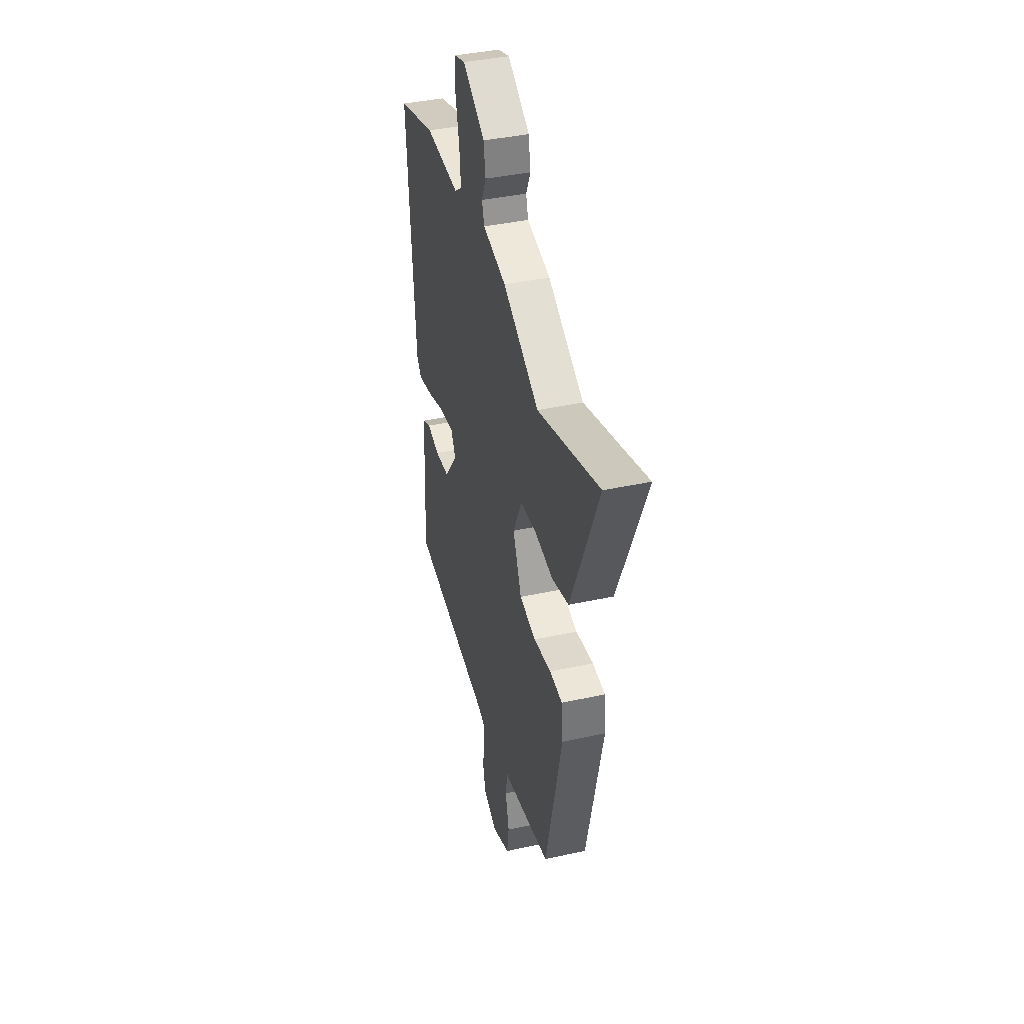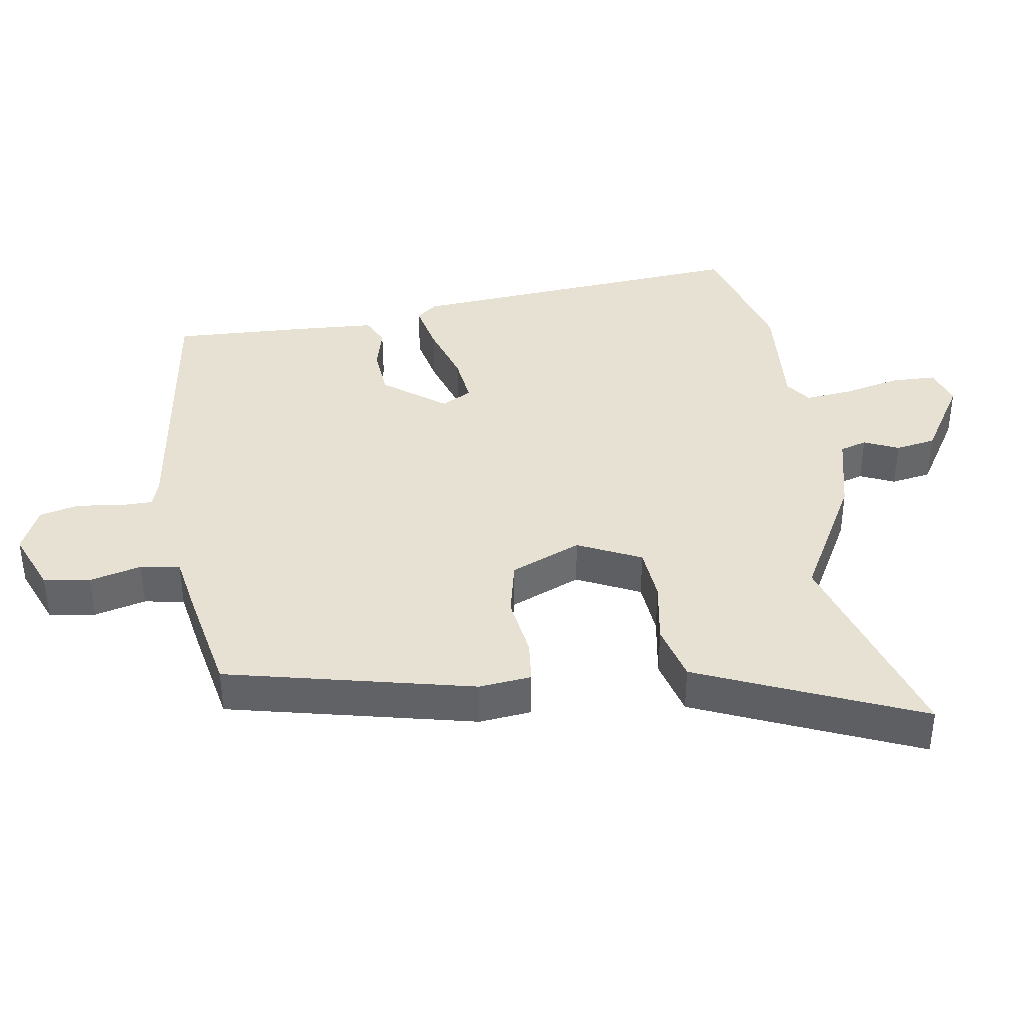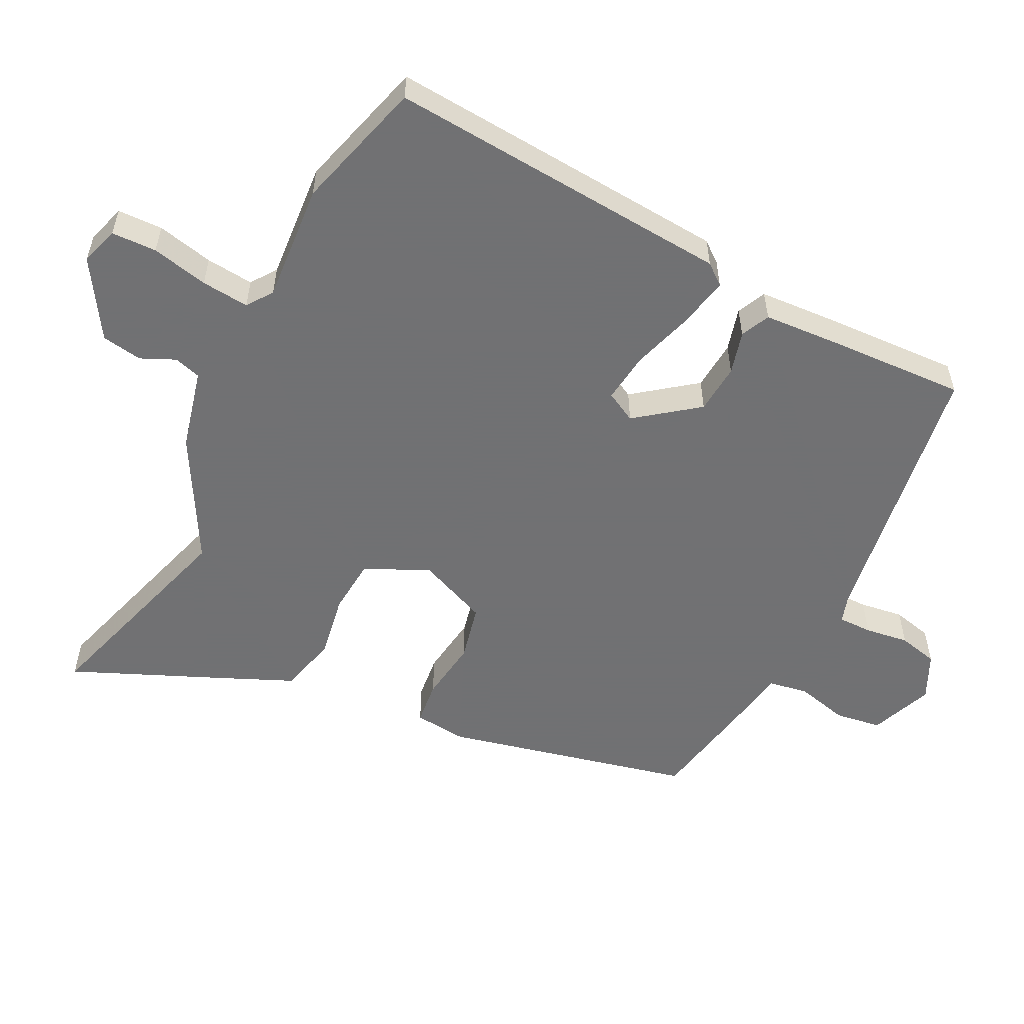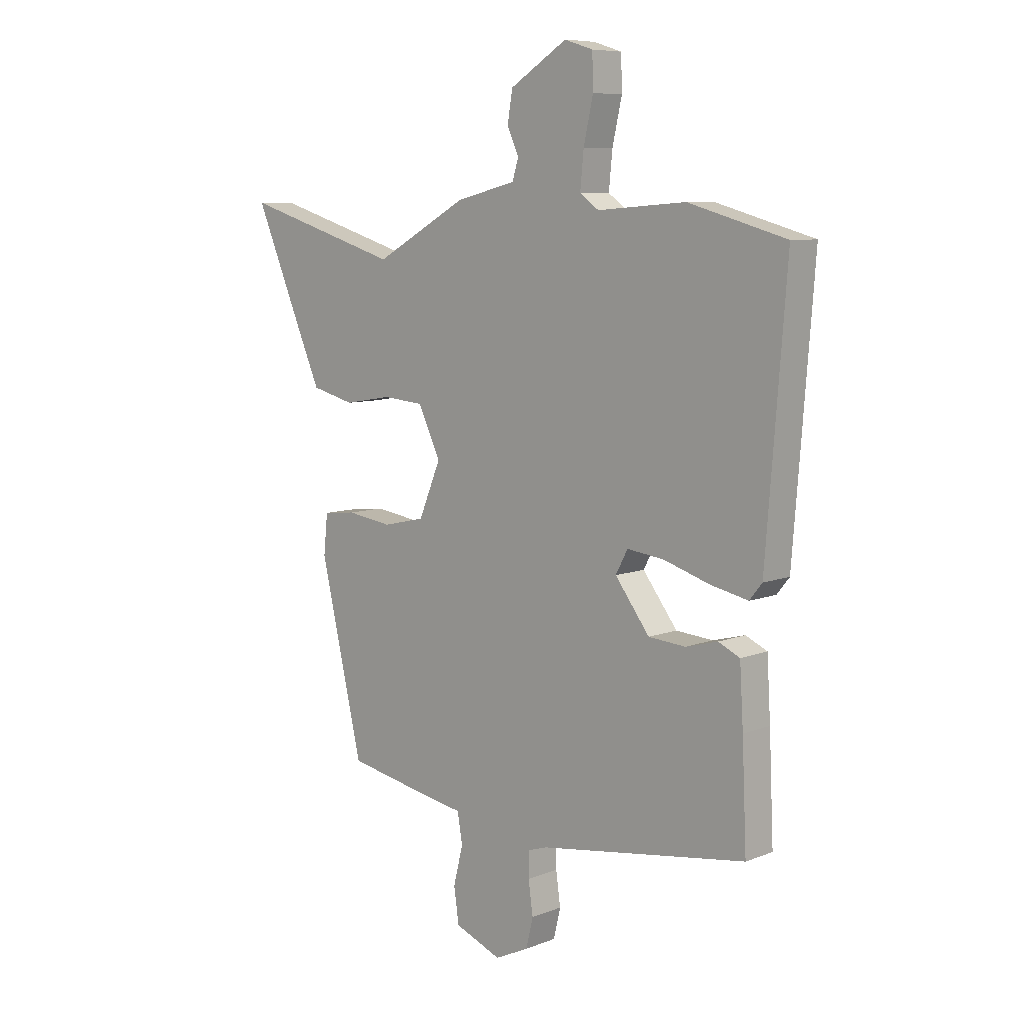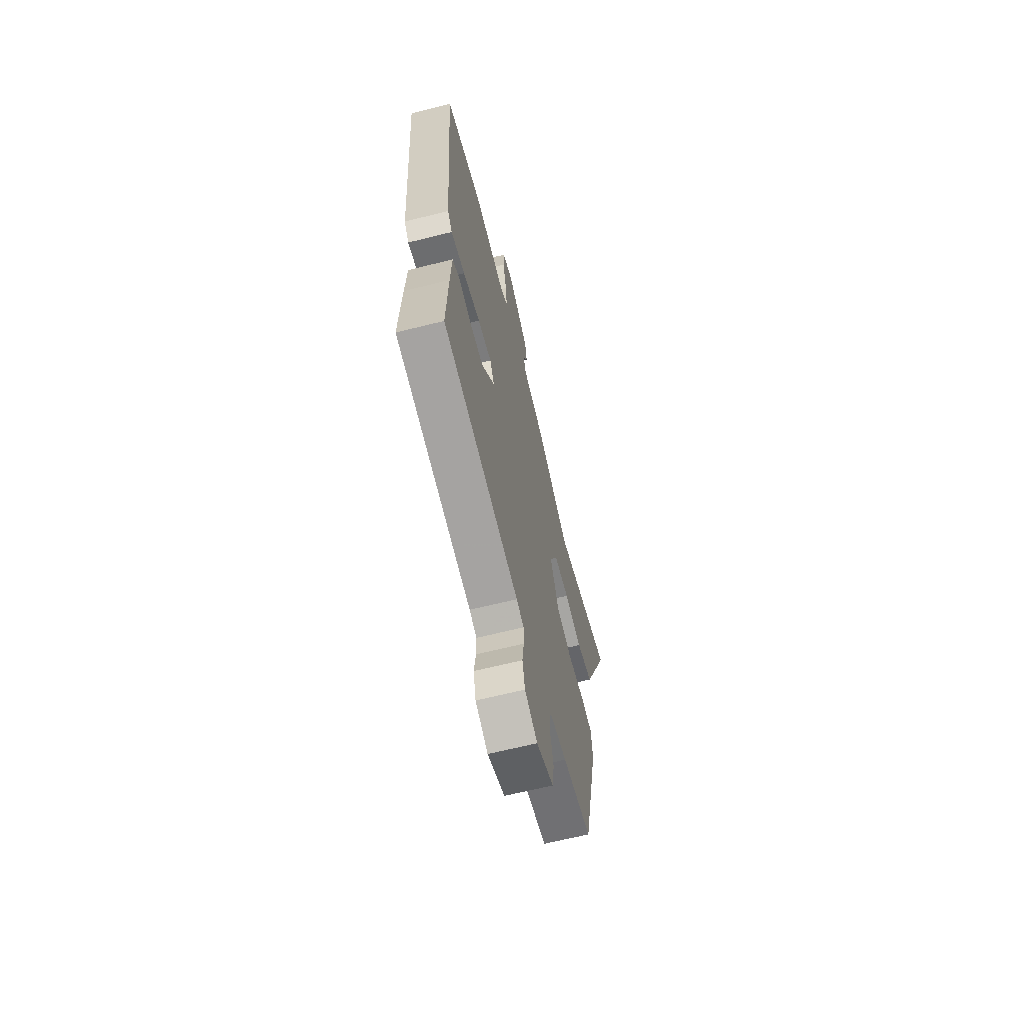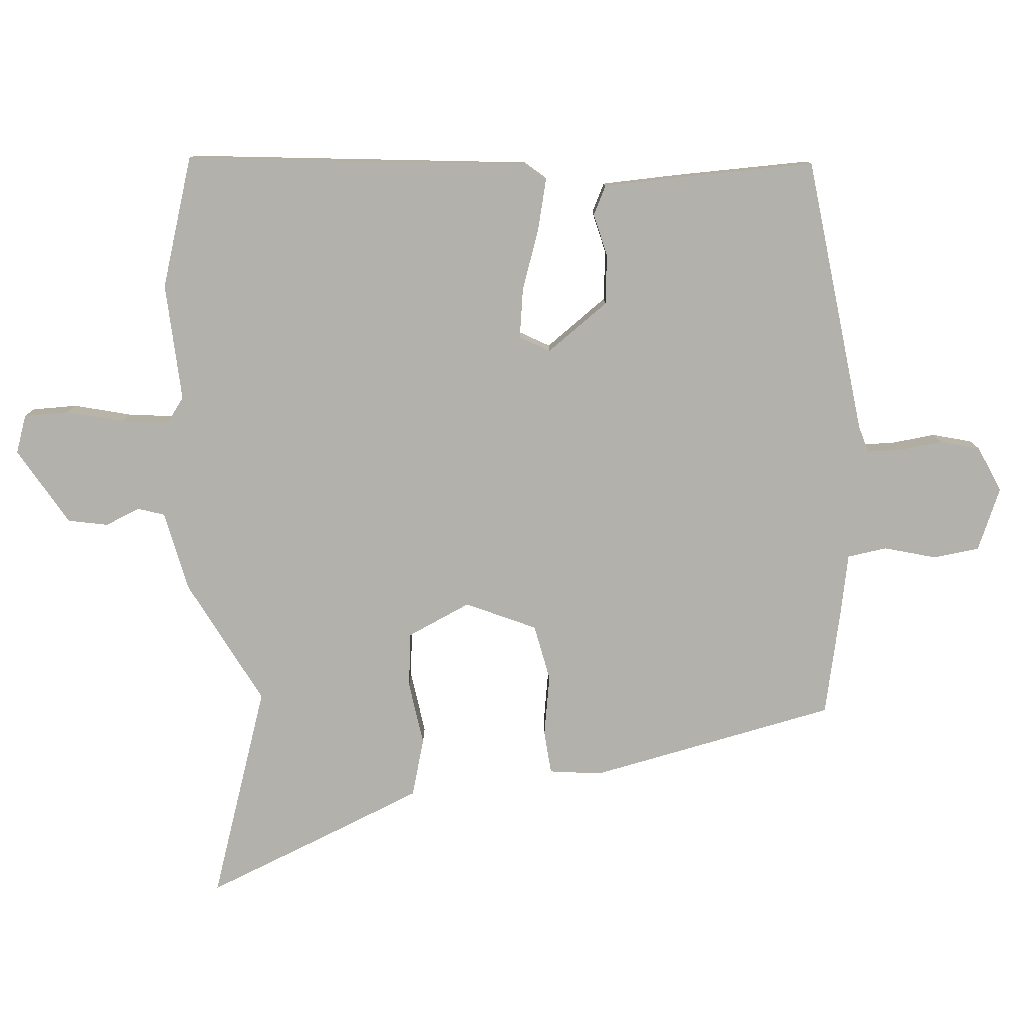
<metadata>
{"format":"obj","ext":"obj","renderer":"f3d","projection":"perspective","resolution":1024,"background":"white","views":[{"elev":39.6,"azim":-105.2,"up":"+Z"},{"elev":38.9,"azim":-99.0,"up":"+Y"},{"elev":-55.3,"azim":63.5,"up":"+Y"},{"elev":8.0,"azim":42.9,"up":"+Z"},{"elev":-65.3,"azim":104.1,"up":"+Z"},{"elev":-79.1,"azim":93.3,"up":"+Y"}]}
</metadata>
<code>
v -0.375 0.07 -0.463
v -0.46 0.07 -0.096
v -0.452 0.07 -0.018
v -0.387 0.07 -0.011
v -0.296 0.07 -0.024
v -0.212 0.07 -0.005
v -0.168 0.07 0.1
v -0.213 0.07 0.194
v -0.295 0.07 0.201
v -0.39 0.07 0.185
v -0.476 0.07 0.207
v -0.53 0.07 0.331
v -0.618 0.07 0.536
v -0.3 0.07 0.439
v -0.115 0.07 0.541
v 0.005 0.07 0.57
v 0.017 0.07 0.61
v -0.006 0.07 0.661
v 0.004 0.07 0.721
v 0.118 0.07 0.792
v 0.175 0.07 0.774
v 0.177 0.07 0.707
v 0.158 0.07 0.623
v 0.151 0.07 0.552
v 0.189 0.07 0.525
v 0.365 0.07 0.538
v 0.56 0.07 0.483
v 0.52 0.07 -0.031
v 0.495 0.07 -0.062
v 0.42 0.07 -0.046
v 0.328 0.07 -0.017
v 0.254 0.07 -0.008
v 0.23 0.07 -0.053
v 0.299 0.07 -0.144
v 0.373 0.07 -0.15
v 0.437 0.07 -0.133
v 0.48 0.07 -0.153
v 0.487 0.07 -0.27
v 0.496 0.07 -0.471
v 0.082 0.07 -0.532
v 0.042 0.07 -0.545
v 0.042 0.07 -0.595
v 0.051 0.07 -0.66
v 0.037 0.07 -0.719
v -0.031 0.07 -0.751
v -0.124 0.07 -0.714
v -0.134 0.07 -0.645
v -0.115 0.07 -0.568
v -0.125 0.07 -0.509
v -0.218 0.07 -0.493
v -0.375 0 -0.463
v -0.46 0 -0.096
v -0.452 0 -0.018
v -0.387 0 -0.011
v -0.296 0 -0.024
v -0.212 0 -0.005
v -0.168 0 0.1
v -0.213 0 0.194
v -0.295 0 0.201
v -0.39 0 0.185
v -0.476 0 0.207
v -0.53 0 0.331
v -0.618 0 0.536
v -0.3 0 0.439
v -0.115 0 0.541
v 0.005 0 0.57
v 0.017 0 0.61
v -0.006 0 0.661
v 0.004 0 0.721
v 0.118 0 0.792
v 0.175 0 0.774
v 0.177 0 0.707
v 0.158 0 0.623
v 0.151 0 0.552
v 0.189 0 0.525
v 0.365 0 0.538
v 0.56 0 0.483
v 0.52 0 -0.031
v 0.495 0 -0.062
v 0.42 0 -0.046
v 0.328 0 -0.017
v 0.254 0 -0.008
v 0.23 0 -0.053
v 0.299 0 -0.144
v 0.373 0 -0.15
v 0.437 0 -0.133
v 0.48 0 -0.153
v 0.487 0 -0.27
v 0.496 0 -0.471
v 0.082 0 -0.532
v 0.042 0 -0.545
v 0.042 0 -0.595
v 0.051 0 -0.66
v 0.037 0 -0.719
v -0.031 0 -0.751
v -0.124 0 -0.714
v -0.134 0 -0.645
v -0.115 0 -0.568
v -0.125 0 -0.509
v -0.218 0 -0.493
f 3 4 5
f 2 3 5
f 1 2 5
f 50 1 5
f 49 50 5
f 46 47 48
f 45 46 48
f 44 45 48
f 43 44 48
f 42 43 48
f 41 42 48 49
f 49 5 6
f 41 49 6
f 40 41 6
f 38 39 40
f 37 38 40
f 36 37 40
f 35 36 40
f 34 35 40
f 40 6 7
f 34 40 7
f 33 34 7
f 29 30 31
f 28 29 31
f 27 28 31
f 26 27 31
f 25 26 31
f 24 25 31 32
f 21 22 23
f 20 21 23
f 19 20 23
f 18 19 23
f 17 18 23
f 16 17 23 24
f 33 7 8
f 32 33 8
f 24 32 8
f 16 24 8
f 15 16 8
f 14 15 8
f 12 13 14
f 11 12 14
f 10 11 14
f 9 10 14
f 8 9 14
f 55 54 53
f 55 53 52
f 55 52 51
f 55 51 100
f 55 100 99
f 98 97 96
f 98 96 95
f 98 95 94
f 98 94 93
f 98 93 92
f 99 98 92 91
f 56 55 99
f 56 99 91
f 56 91 90
f 90 89 88
f 90 88 87
f 90 87 86
f 90 86 85
f 90 85 84
f 57 56 90
f 57 90 84
f 57 84 83
f 81 80 79
f 81 79 78
f 81 78 77
f 81 77 76
f 81 76 75
f 82 81 75 74
f 73 72 71
f 73 71 70
f 73 70 69
f 73 69 68
f 73 68 67
f 74 73 67 66
f 58 57 83
f 58 83 82
f 58 82 74
f 58 74 66
f 58 66 65
f 58 65 64
f 64 63 62
f 64 62 61
f 64 61 60
f 64 60 59
f 64 59 58
f 1 51 52 2
f 2 52 53 3
f 3 53 54 4
f 4 54 55 5
f 5 55 56 6
f 6 56 57 7
f 7 57 58 8
f 8 58 59 9
f 9 59 60 10
f 10 60 61 11
f 11 61 62 12
f 12 62 63 13
f 13 63 64 14
f 14 64 65 15
f 15 65 66 16
f 16 66 67 17
f 17 67 68 18
f 18 68 69 19
f 19 69 70 20
f 20 70 71 21
f 21 71 72 22
f 22 72 73 23
f 23 73 74 24
f 24 74 75 25
f 25 75 76 26
f 26 76 77 27
f 27 77 78 28
f 28 78 79 29
f 29 79 80 30
f 30 80 81 31
f 31 81 82 32
f 32 82 83 33
f 33 83 84 34
f 34 84 85 35
f 35 85 86 36
f 36 86 87 37
f 37 87 88 38
f 38 88 89 39
f 39 89 90 40
f 40 90 91 41
f 41 91 92 42
f 42 92 93 43
f 43 93 94 44
f 44 94 95 45
f 45 95 96 46
f 46 96 97 47
f 47 97 98 48
f 48 98 99 49
f 49 99 100 50
f 50 100 51 1

</code>
